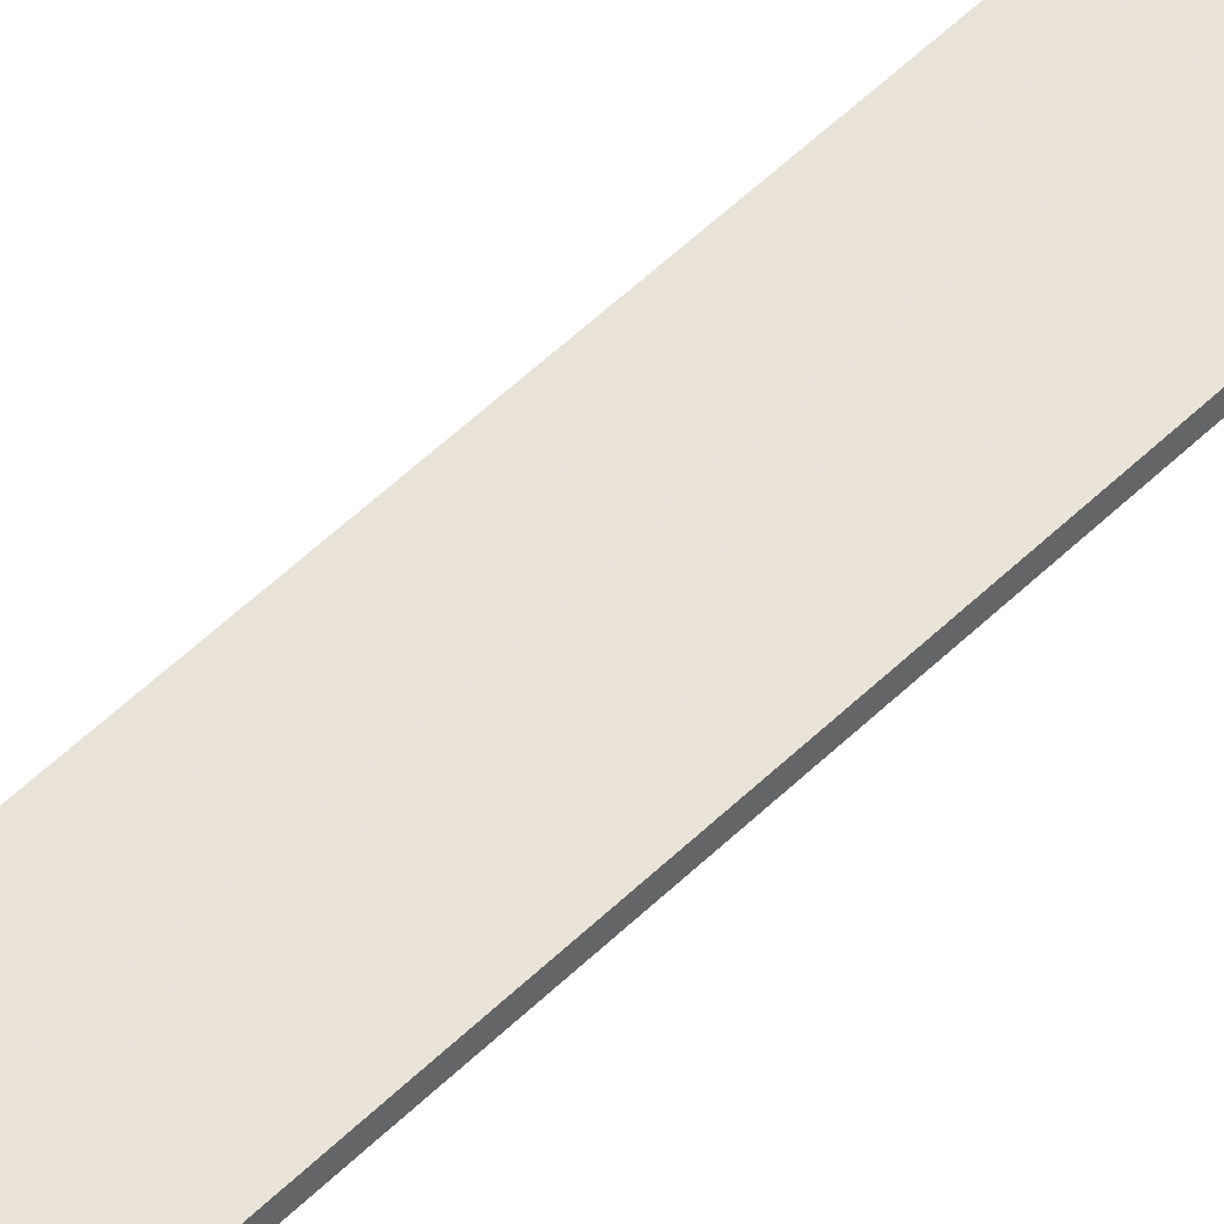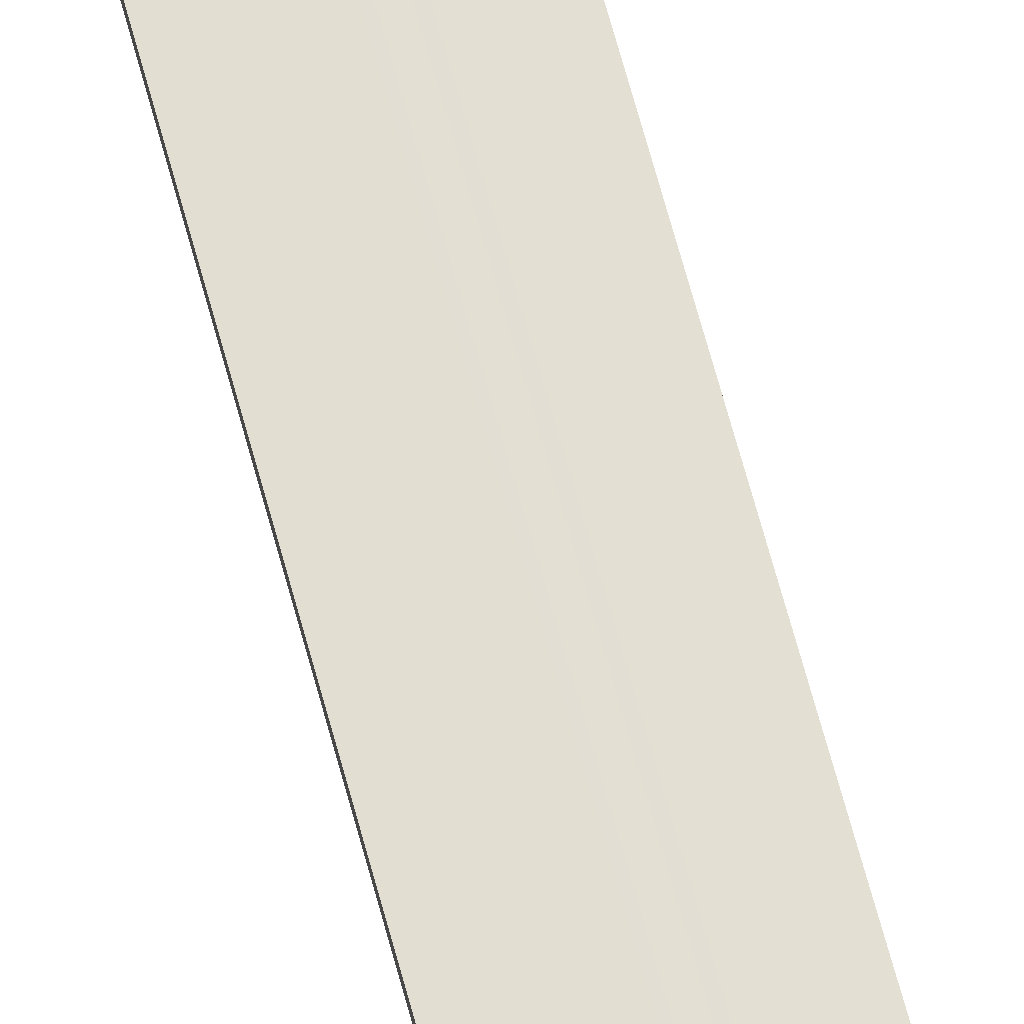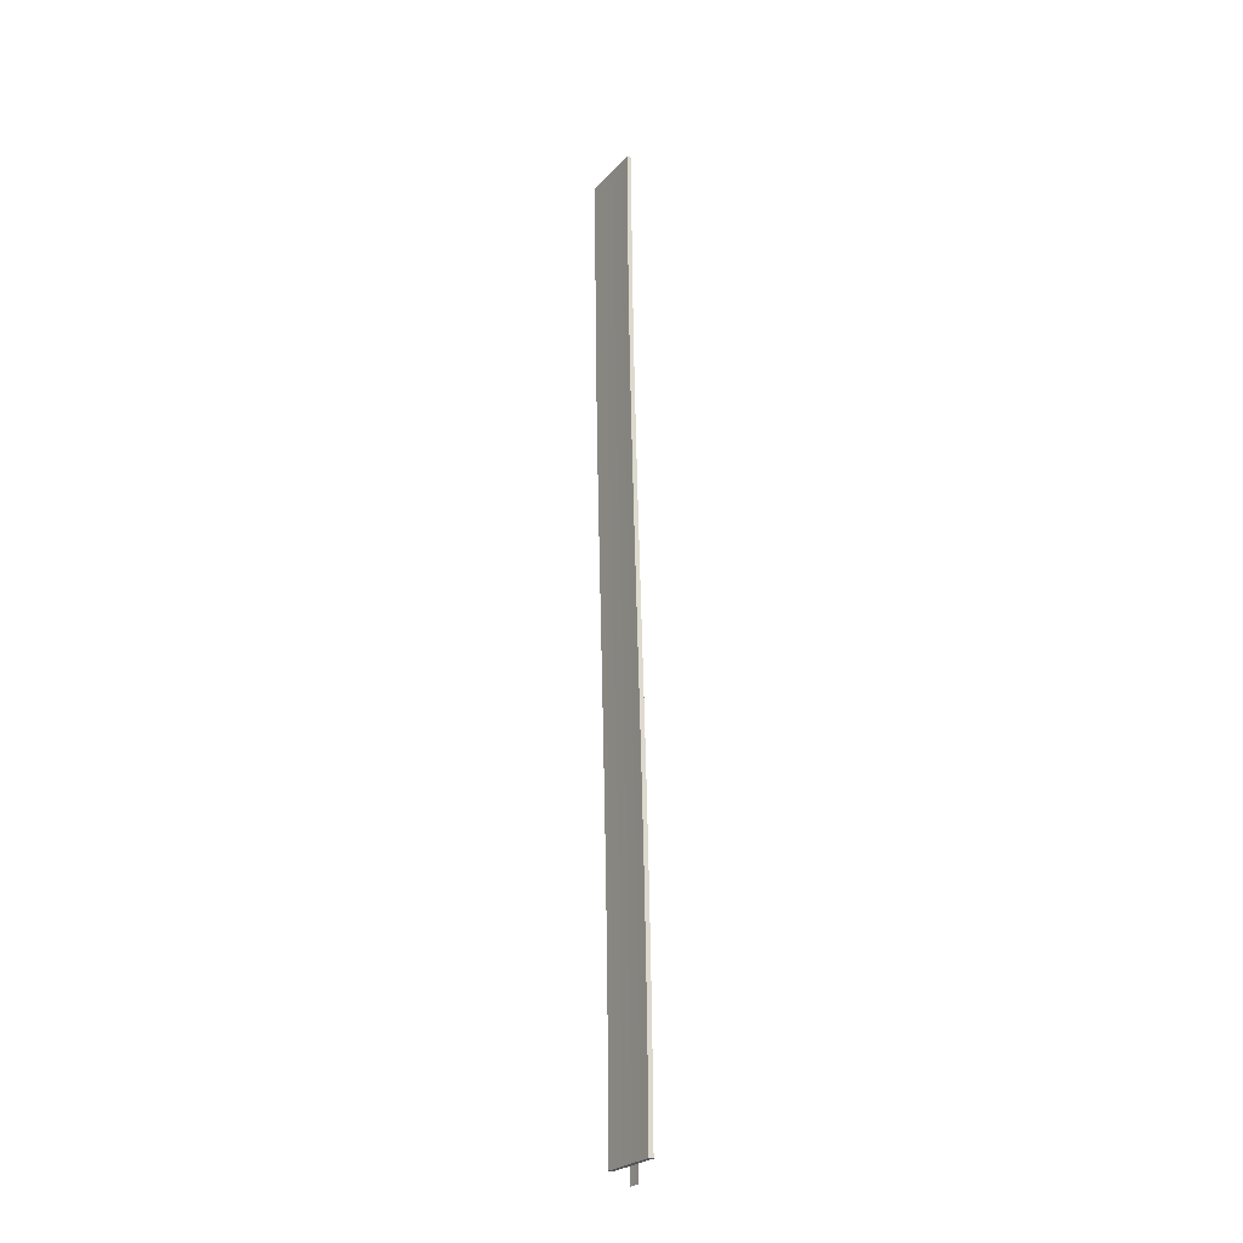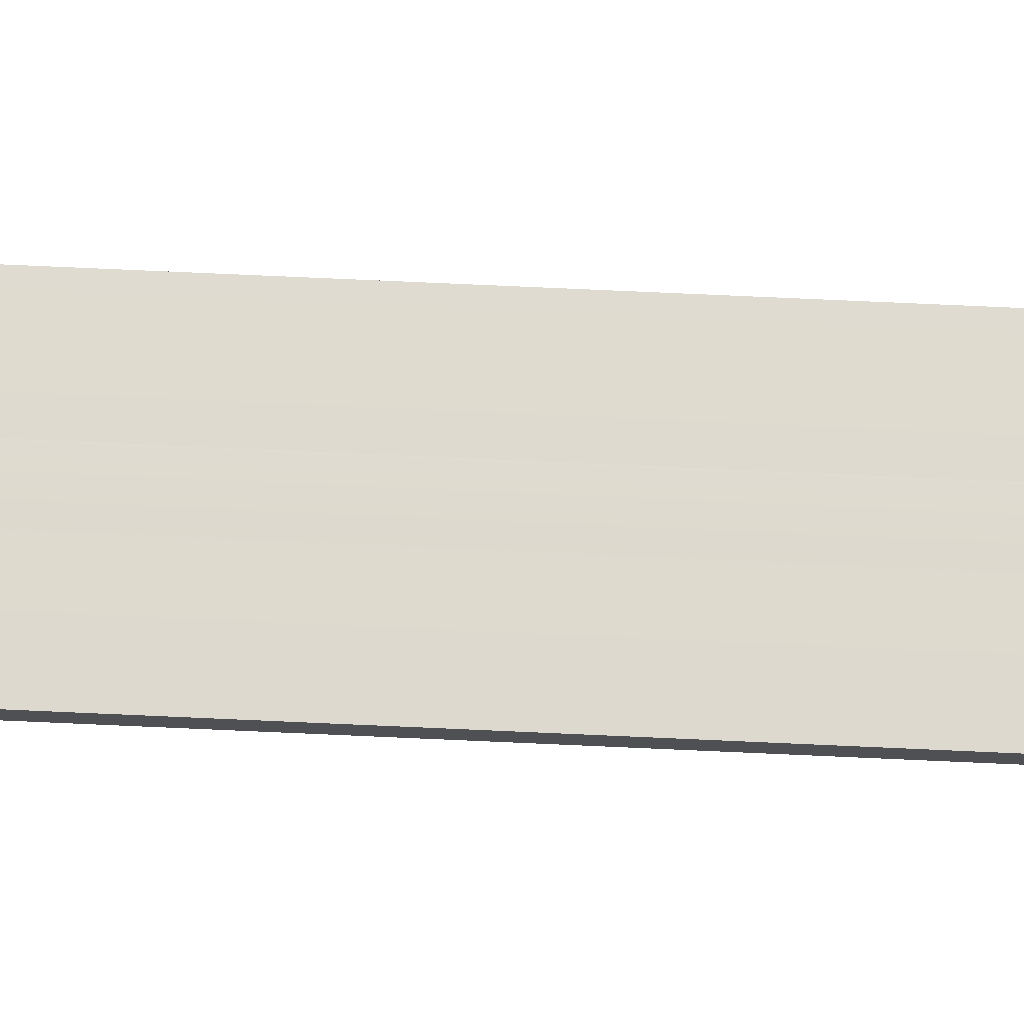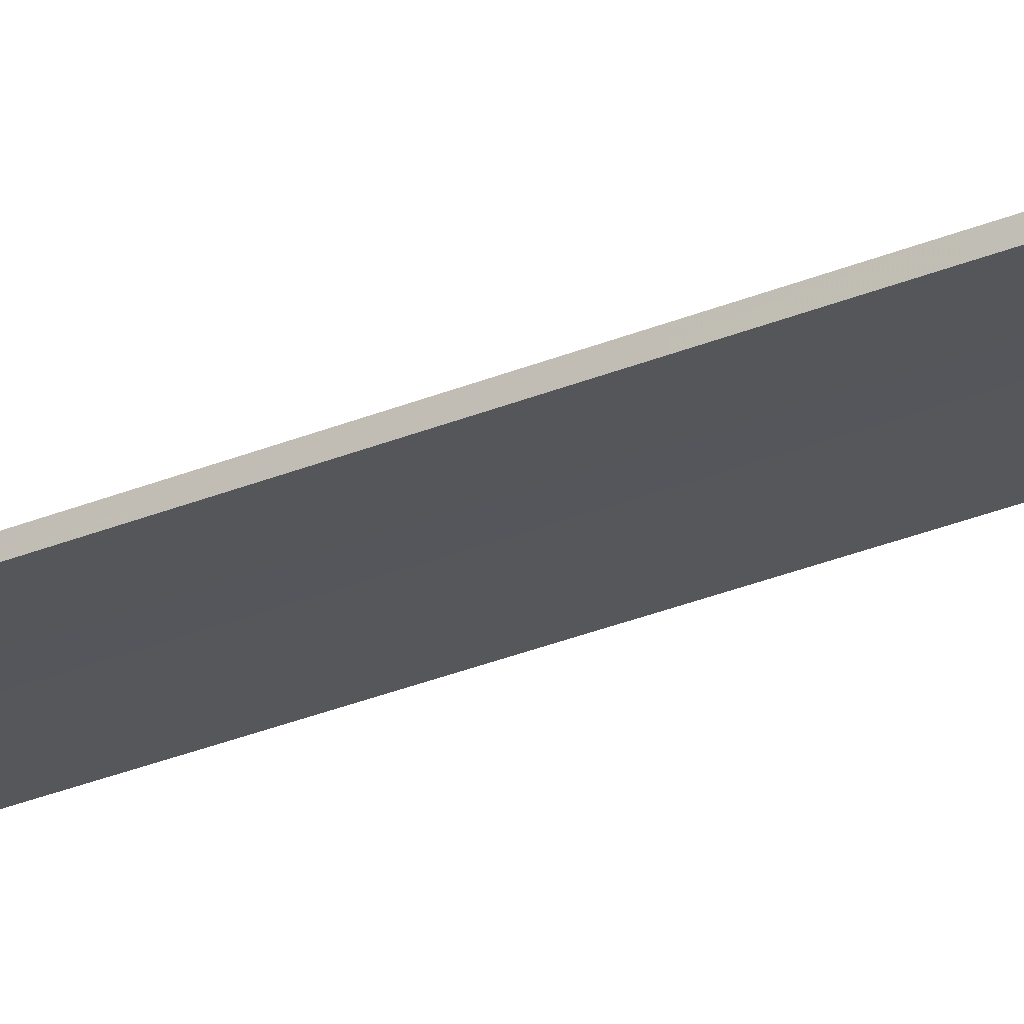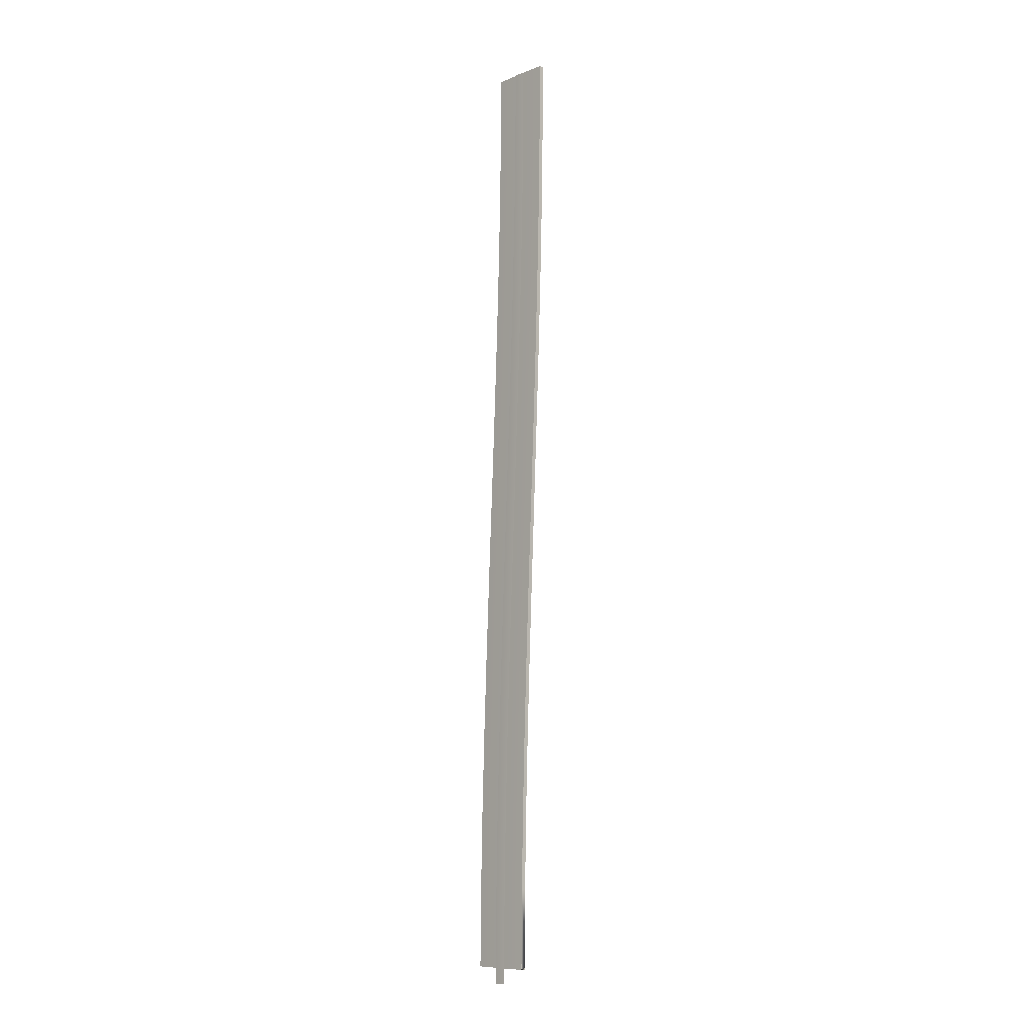
<metadata>
{"format":"obj","ext":"obj","renderer":"f3d","projection":"perspective","resolution":1024,"background":"white","views":[{"elev":42.4,"azim":-143.7,"up":"+Y"},{"elev":67.3,"azim":162.3,"up":"+Y"},{"elev":-24.8,"azim":59.1,"up":"+Z"},{"elev":70.9,"azim":90.0,"up":"+Y"},{"elev":-26.3,"azim":-58.0,"up":"+Y"},{"elev":-9.7,"azim":-133.9,"up":"+Z"}]}
</metadata>
<code>
v  0.1442 0.0765 20.84
v  0.038 0.0765 26.17
v  0.4419 0.0683 26.17
v  0.5478 0.0683 20.84
v  0.7365 0.0765 4.837
v  0.5071 0.0765 10.17
v  0.9103 0.0683 10.17
v  1.14 0.0683 4.837
v  1.452 0.0765 -11.16
v  1.222 0.0765 -5.829
v  1.626 0.0683 -5.829
v  1.856 0.0683 -11.16
v  1.921 0.0765 -27.16
v  1.815 0.0765 -21.83
v  2.219 0.0683 -21.83
v  2.326 0.0683 -27.16
v  0.3051 0.0765 15.5
v  0.7085 0.0683 15.5
v  0 0.0765 31.5
v  -0.3657 0.0684 26.17
v  -0.404 0.0684 31.5
v  0.9795 0.0765 -0.4961
v  1.383 0.0683 -0.4961
v  0.1038 0.0684 10.17
v  -0.0983 0.0684 15.5
v  1.654 0.0765 -16.5
v  2.058 0.0683 -16.5
v  0.8187 0.0684 -5.829
v  0.576 0.0684 -0.4961
v  1.96 0.0765 -32.5
v  2.364 0.0683 -32.5
v  1.411 0.0684 -21.83
v  1.25 0.0684 -16.5
v  0 0.0265 31.5
v  0.0368 0.0265 26.26
v  -1.962 0 26.26
v  -2 0 31.5
v  0.1399 0.0265 21.01
v  -1.859 0 21.01
v  0.2964 0.0265 15.76
v  -1.702 0 15.76
v  0.4933 0.0265 10.51
v  -1.504 0 10.51
v  0.7175 0.0265 5.262
v  -1.28 0 5.262
v  0.9561 0.0265 0.0136
v  -1.042 0 0.0136
v  1.196 0.0265 -5.235
v  -0.803 0 -5.235
v  1.424 0.0265 -10.48
v  -0.5758 0 -10.48
v  1.627 0.0265 -15.73
v  -0.3737 0 -15.73
v  1.792 0.0265 -20.98
v  -0.2093 0 -20.98
v  1.907 0.0265 -26.23
v  -0.0956 0 -26.23
v  1.958 0.0265 -31.48
v  -0.045 0 -31.48
v  0 -0.3 31.5
v  -2 -0.3 31.5
v  2.035 0 26.26
v  2 0 31.5
v  2 -0.3 31.5
v  2.035 -0.3 26.26
v  2.136 0 21.01
v  2.136 -0.3 21.01
v  2.291 0 15.76
v  2.291 -0.3 15.76
v  2.487 0 10.51
v  2.487 -0.3 10.51
v  2.71 0 5.262
v  2.71 -0.3 5.262
v  2.949 0 0.0136
v  2.949 -0.3 0.0136
v  3.189 0 -5.235
v  3.189 -0.3 -5.235
v  3.418 0 -10.48
v  3.418 -0.3 -10.48
v  3.622 0 -15.73
v  3.622 -0.3 -15.73
v  3.788 0 -20.98
v  3.788 -0.3 -20.98
v  3.904 0 -26.23
v  3.903 -0.3 -26.23
v  3.955 0 -31.48
v  3.955 -0.3 -31.48
v  1.958 -0.3 -31.48
v  -0.0452 -0.3 -31.48
v  -0.0957 -0.3 -26.23
v  -0.2095 -0.3 -20.98
v  -0.3738 -0.3 -15.73
v  -0.576 -0.3 -10.48
v  -0.8031 -0.3 -5.235
v  -1.042 -0.3 0.0136
v  -1.28 -0.3 5.262
v  -1.505 -0.3 10.51
v  -1.702 -0.3 15.76
v  -1.859 -0.3 21.01
v  -1.962 -0.3 26.26
v  -1.859 -0.3 21.01
v  -1.859 0 21.01
v  -1.042 -0.3 0.0137
v  -1.042 0 0.0137
v  -0.2095 -0.3 -20.98
v  -0.2093 0 -20.98
v  -0.2593 0.0684 20.84
v  0.3331 0.0684 4.837
v  1.048 0.0684 -11.16
v  1.517 0.0684 -27.16
v  0.4042 0.0683 31.5
v  1.556 0.0684 -32.5
v  0 -0.2735 31.5
v  0.0368 -0.2735 26.26
v  0.1399 -0.2735 21.01
v  0.2964 -0.2735 15.76
v  0.4932 -0.2735 10.51
v  0.7175 -0.2735 5.262
v  0.956 -0.2735 0.0136
v  1.196 -0.2735 -5.235
v  1.424 -0.2735 -10.48
v  1.627 -0.2735 -15.73
v  1.792 -0.2735 -20.98
v  1.907 -0.2735 -26.23
v  1.958 -0.2735 -31.48
g Object006
f 1 2 3
f 3 4 1
f 5 6 7
f 7 8 5
f 9 10 11
f 11 12 9
f 13 14 15
f 15 16 13
f 17 1 4
f 4 18 17
f 19 2 20
f 20 21 19
f 22 5 8
f 8 23 22
f 17 6 24
f 24 25 17
f 26 9 12
f 12 27 26
f 22 10 28
f 28 29 22
f 30 13 16
f 16 31 30
f 26 14 32
f 32 33 26
f 34 35 36
f 36 37 34
f 35 38 39
f 39 36 35
f 38 40 41
f 41 39 38
f 40 42 43
f 43 41 40
f 42 44 45
f 45 43 42
f 44 46 47
f 47 45 44
f 46 48 49
f 49 47 46
f 48 50 51
f 51 49 48
f 50 52 53
f 53 51 50
f 52 54 55
f 55 53 52
f 54 56 57
f 57 55 54
f 56 58 59
f 59 57 56
f 60 34 37
f 37 61 60
f 62 63 64
f 64 65 62
f 66 62 65
f 65 67 66
f 68 66 67
f 67 69 68
f 70 68 69
f 69 71 70
f 72 70 71
f 71 73 72
f 74 72 73
f 73 75 74
f 76 74 75
f 75 77 76
f 78 76 77
f 77 79 78
f 80 78 79
f 79 81 80
f 82 80 81
f 81 83 82
f 84 82 83
f 83 85 84
f 86 84 85
f 85 87 86
f 88 58 86
f 86 87 88
f 57 59 89
f 89 90 57
f 55 57 90
f 90 91 55
f 53 55 91
f 91 92 53
f 51 53 92
f 92 93 51
f 49 51 93
f 93 94 49
f 47 49 94
f 94 95 47
f 45 47 95
f 95 96 45
f 43 45 96
f 96 97 43
f 41 43 97
f 97 98 41
f 39 41 98
f 98 99 39
f 36 39 99
f 99 100 36
f 37 36 100
f 100 61 37
f 61 100 36
f 36 37 61
f 101 41 102
f 102 100 101
f 102 36 100
f 101 98 41
f 98 97 43
f 43 41 98
f 97 96 45
f 45 43 97
f 103 49 104
f 104 96 103
f 104 45 96
f 103 94 49
f 94 93 51
f 51 49 94
f 93 92 53
f 53 51 93
f 105 57 106
f 106 92 105
f 106 53 92
f 105 90 57
f 90 89 59
f 59 57 90
f 63 62 35
f 35 34 63
f 62 66 38
f 38 35 62
f 66 68 40
f 40 38 66
f 68 70 42
f 42 40 68
f 70 72 44
f 44 42 70
f 72 74 46
f 46 44 72
f 74 76 48
f 48 46 74
f 76 78 50
f 50 48 76
f 78 80 52
f 52 50 78
f 80 82 54
f 54 52 80
f 82 84 56
f 56 54 82
f 84 86 58
f 58 56 84
f 64 63 34
f 34 60 64
f 89 59 58
f 58 88 89
f 107 20 2
f 2 1 107
f 108 24 6
f 6 5 108
f 109 28 10
f 10 9 109
f 110 32 14
f 14 13 110
f 25 107 1
f 1 17 25
f 111 3 2
f 2 19 111
f 29 108 5
f 5 22 29
f 18 7 6
f 6 17 18
f 33 109 9
f 9 26 33
f 23 11 10
f 10 22 23
f 112 110 13
f 13 30 112
f 27 15 14
f 14 26 27
f 113 100 114
f 100 113 61
f 114 99 115
f 99 114 100
f 115 98 116
f 98 115 99
f 116 97 117
f 97 116 98
f 117 96 118
f 96 117 97
f 118 95 119
f 95 118 96
f 119 94 120
f 94 119 95
f 120 93 121
f 93 120 94
f 121 92 122
f 92 121 93
f 122 91 123
f 91 122 92
f 123 90 124
f 90 123 91
f 124 89 125
f 89 124 90
f 64 114 65
f 114 64 113
f 65 115 67
f 115 65 114
f 67 116 69
f 116 67 115
f 69 117 71
f 117 69 116
f 71 118 73
f 118 71 117
f 73 119 75
f 119 73 118
f 75 120 77
f 120 75 119
f 77 121 79
f 121 77 120
f 79 122 81
f 122 79 121
f 81 123 83
f 123 81 122
f 83 124 85
f 124 83 123
f 85 125 87
f 125 85 124

</code>
